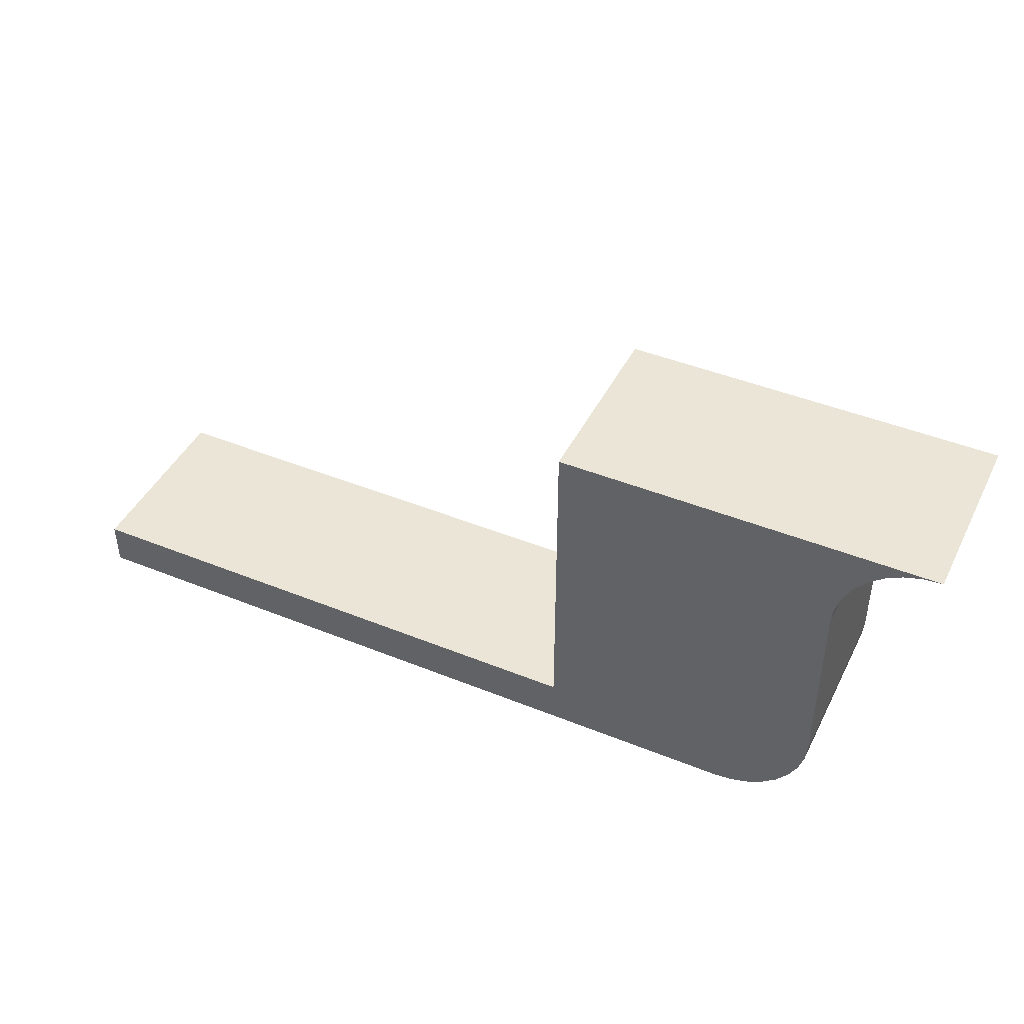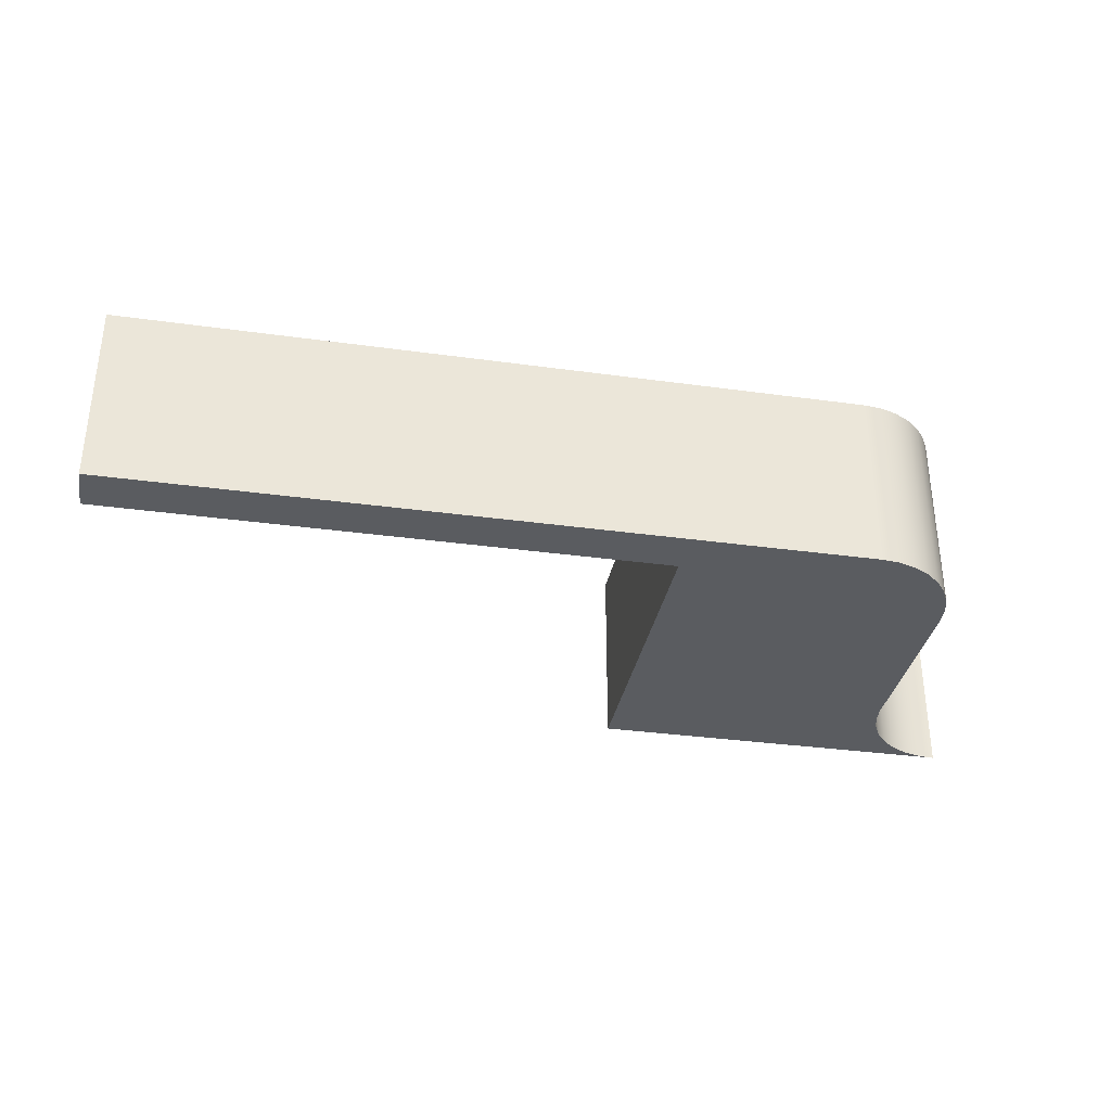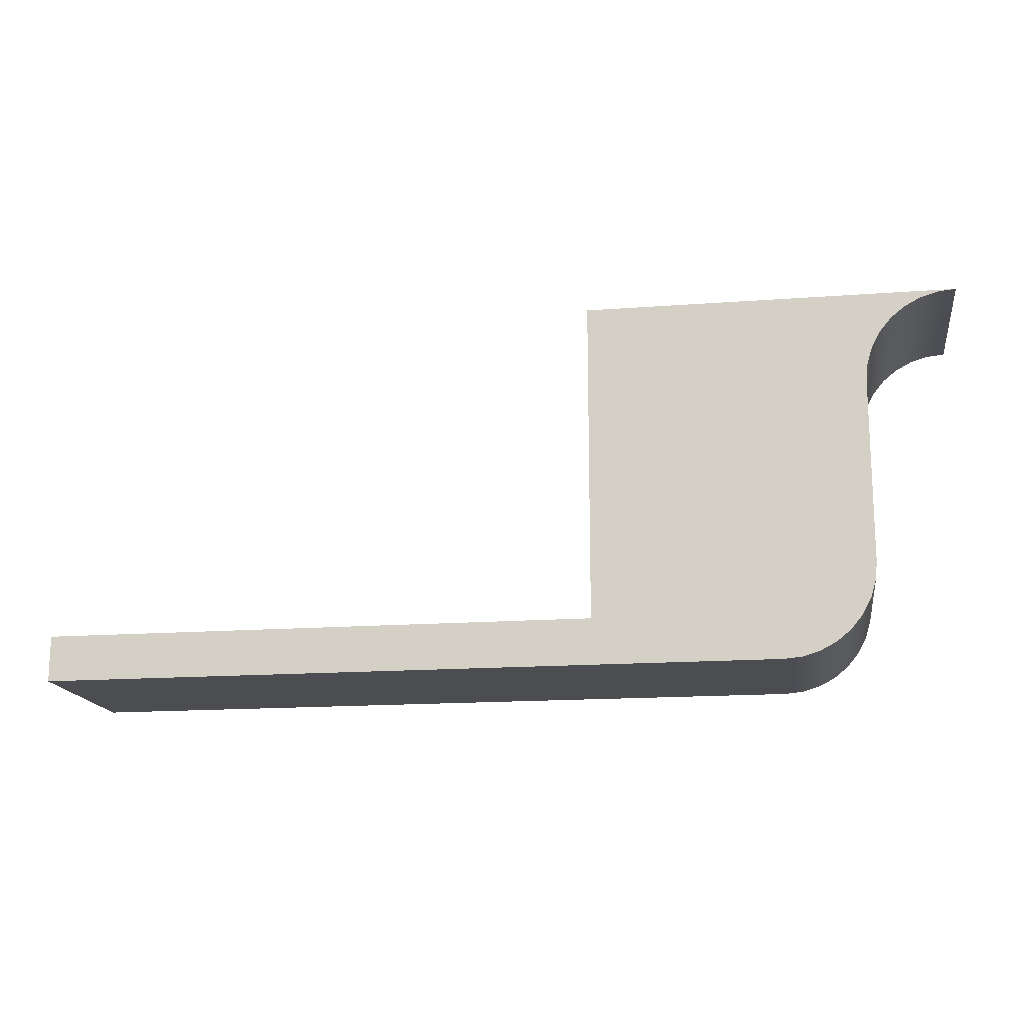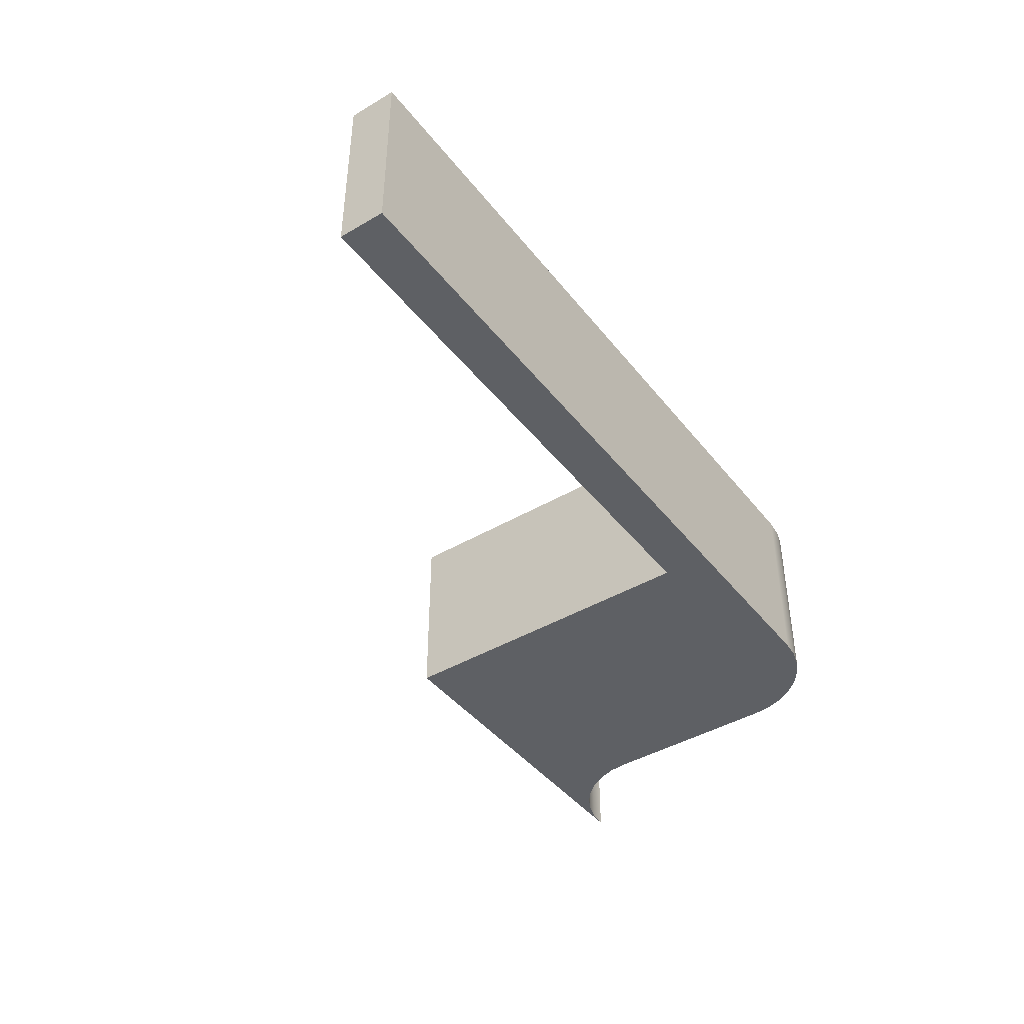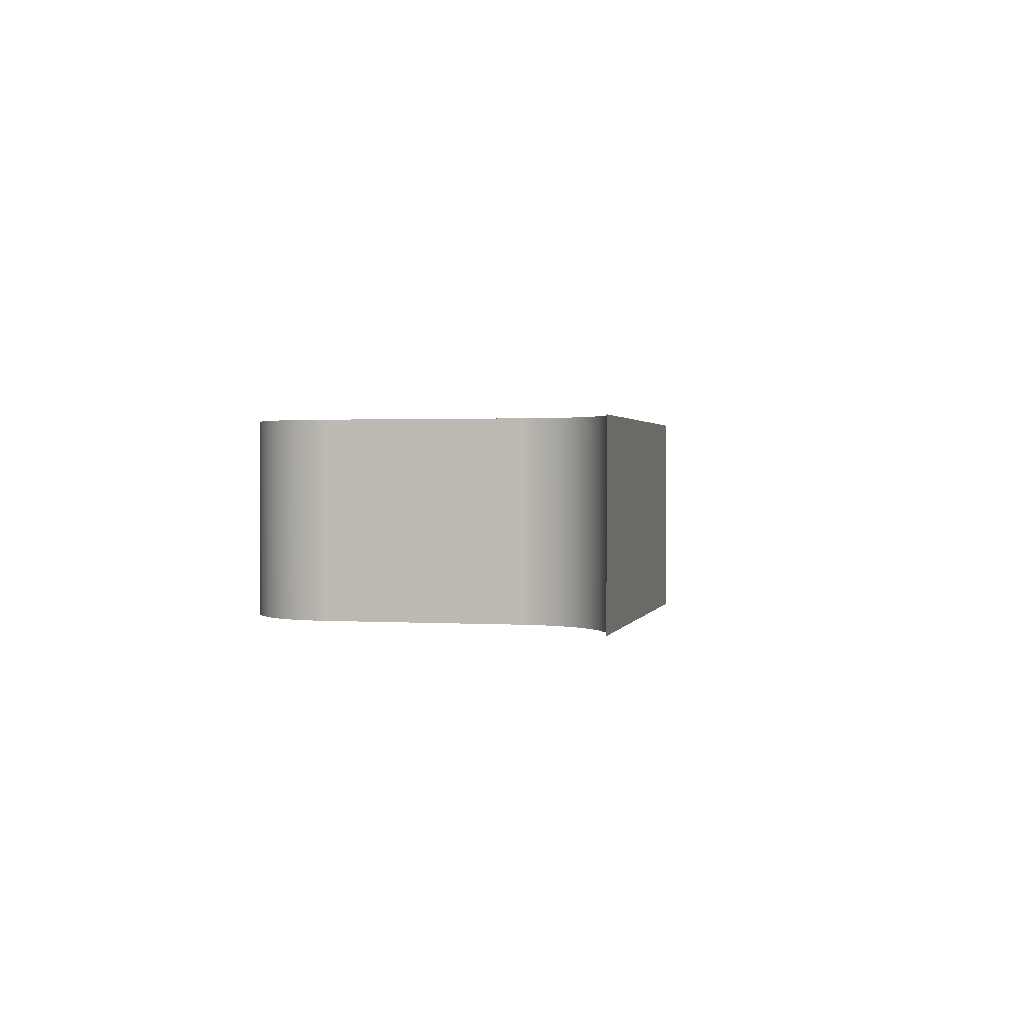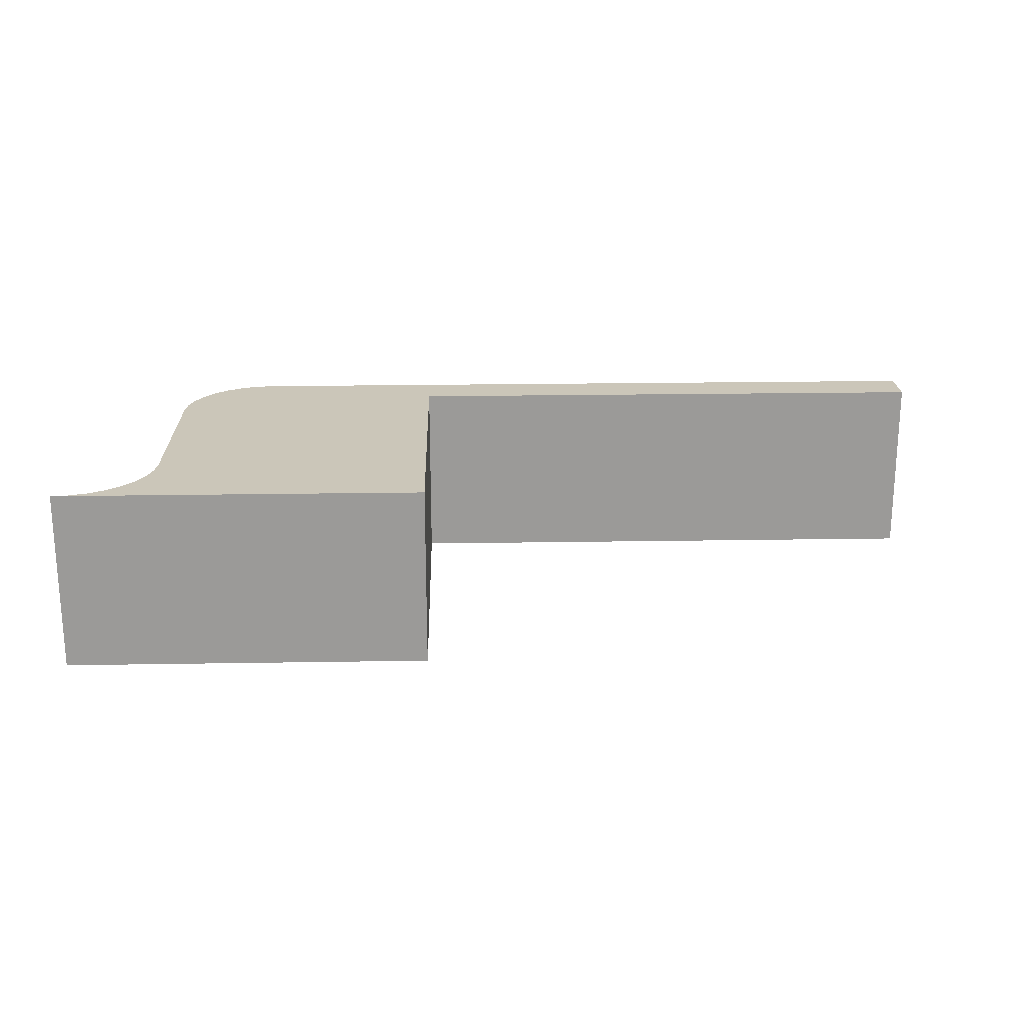
<metadata>
{"format":"obj","ext":"obj","renderer":"f3d","projection":"perspective","resolution":1024,"background":"white","views":[{"elev":44.1,"azim":25.4,"up":"+Y"},{"elev":-33.9,"azim":-10.6,"up":"+Z"},{"elev":-16.1,"azim":8.8,"up":"+Y"},{"elev":-42.8,"azim":-55.0,"up":"+Z"},{"elev":1.3,"azim":102.7,"up":"+Z"},{"elev":20.9,"azim":178.3,"up":"+Z"}]}
</metadata>
<code>
v 1.905 0.635 1.27
v 1.905 1.905 1.27
v 1.917 2.029 1.27
v 1.953 2.148 1.27
v 2.012 2.258 1.27
v 2.091 2.354 1.27
v 2.187 2.433 1.27
v 2.297 2.492 1.27
v 2.416 2.528 1.27
v 2.54 2.54 1.27
v 0 2.54 1.27
v 0 0.3175 1.27
v 0 0 1.27
v 1.27 0 1.27
v 1.394 0.0122 1.27
v 1.513 0.04834 1.27
v 1.623 0.107 1.27
v 1.719 0.186 1.27
v 1.798 0.2822 1.27
v 1.857 0.392 1.27
v 1.893 0.5111 1.27
v 1.905 0.635 0
v 1.905 1.905 0
v 1.905 1.905 1.27
v 1.905 0.635 1.27
v 1.905 1.905 0
v 1.917 2.029 0
v 1.953 2.148 0
v 2.012 2.258 0
v 2.091 2.354 0
v 2.187 2.433 0
v 2.297 2.492 0
v 2.416 2.528 0
v 2.54 2.54 0
v 2.54 2.54 1.27
v 2.416 2.528 1.27
v 2.297 2.492 1.27
v 2.187 2.433 1.27
v 2.091 2.354 1.27
v 2.012 2.258 1.27
v 1.953 2.148 1.27
v 1.917 2.029 1.27
v 1.905 1.905 1.27
v 2.54 2.54 0
v 0 2.54 0
v 0 2.54 1.27
v 2.54 2.54 1.27
v 1.27 0 0
v 1.394 0.0122 0
v 1.513 0.04834 0
v 1.623 0.107 0
v 1.719 0.186 0
v 1.798 0.2822 0
v 1.857 0.392 0
v 1.893 0.5111 0
v 1.905 0.635 0
v 1.905 0.635 1.27
v 1.893 0.5111 1.27
v 1.857 0.392 1.27
v 1.798 0.2822 1.27
v 1.719 0.186 1.27
v 1.623 0.107 1.27
v 1.513 0.04834 1.27
v 1.394 0.0122 1.27
v 1.27 0 1.27
v 1.905 1.905 0
v 1.905 0.635 0
v 1.893 0.5111 0
v 1.857 0.392 0
v 1.798 0.2822 0
v 1.719 0.186 0
v 1.623 0.107 0
v 1.513 0.04834 0
v 1.394 0.0122 0
v 1.27 0 0
v -3.81 0 0
v -3.81 0.3175 0
v 0 0.3175 0
v 0 2.54 0
v 2.54 2.54 0
v 2.416 2.528 0
v 2.297 2.492 0
v 2.187 2.433 0
v 2.091 2.354 0
v 2.012 2.258 0
v 1.953 2.148 0
v 1.917 2.029 0
v 0 0.3175 0
v -3.81 0.3175 0
v -3.81 0.3175 1.27
v 0 0.3175 1.27
v -3.81 0 1.27
v 0 0 1.27
v 0 0.3175 1.27
v -3.81 0.3175 1.27
v 0 0.3175 0
v 0 0.3175 1.27
v 0 2.54 1.27
v 0 2.54 0
v -3.81 0 0
v 1.27 0 0
v 1.27 0 1.27
v 0 0 1.27
v -3.81 0 1.27
v -3.81 0 0
v -3.81 0 1.27
v -3.81 0.3175 1.27
v -3.81 0.3175 0
f 2 12 1
f 1 12 14
f 1 14 21
f 21 14 20
f 20 14 19
f 19 14 18
f 18 14 17
f 17 14 16
f 16 14 15
f 12 2 11
f 11 2 3
f 11 3 4
f 4 5 11
f 11 5 6
f 11 6 7
f 7 8 11
f 11 8 9
f 11 9 10
f 12 13 14
f 22 23 25
f 25 23 24
f 43 26 42
f 42 26 27
f 42 27 41
f 41 27 28
f 41 28 40
f 40 28 29
f 40 29 39
f 39 29 30
f 39 30 38
f 38 30 31
f 38 31 37
f 37 31 32
f 37 32 36
f 36 32 33
f 36 33 35
f 35 33 34
f 44 45 47
f 47 45 46
f 65 48 64
f 64 48 49
f 64 49 63
f 63 49 50
f 63 50 62
f 62 50 51
f 62 51 61
f 61 51 52
f 61 52 60
f 60 52 53
f 60 53 59
f 59 53 54
f 59 54 58
f 58 54 55
f 58 55 57
f 57 55 56
f 67 78 66
f 66 78 79
f 66 79 87
f 87 79 86
f 86 79 85
f 85 79 84
f 84 79 83
f 83 79 82
f 82 79 81
f 81 79 80
f 67 68 78
f 78 68 69
f 78 69 70
f 70 71 78
f 78 71 75
f 78 75 76
f 71 72 75
f 75 72 73
f 75 73 74
f 76 77 78
f 88 89 91
f 91 89 90
f 92 93 95
f 95 93 94
f 97 98 96
f 96 98 99
f 104 100 103
f 103 100 101
f 103 101 102
f 105 106 108
f 108 106 107

</code>
